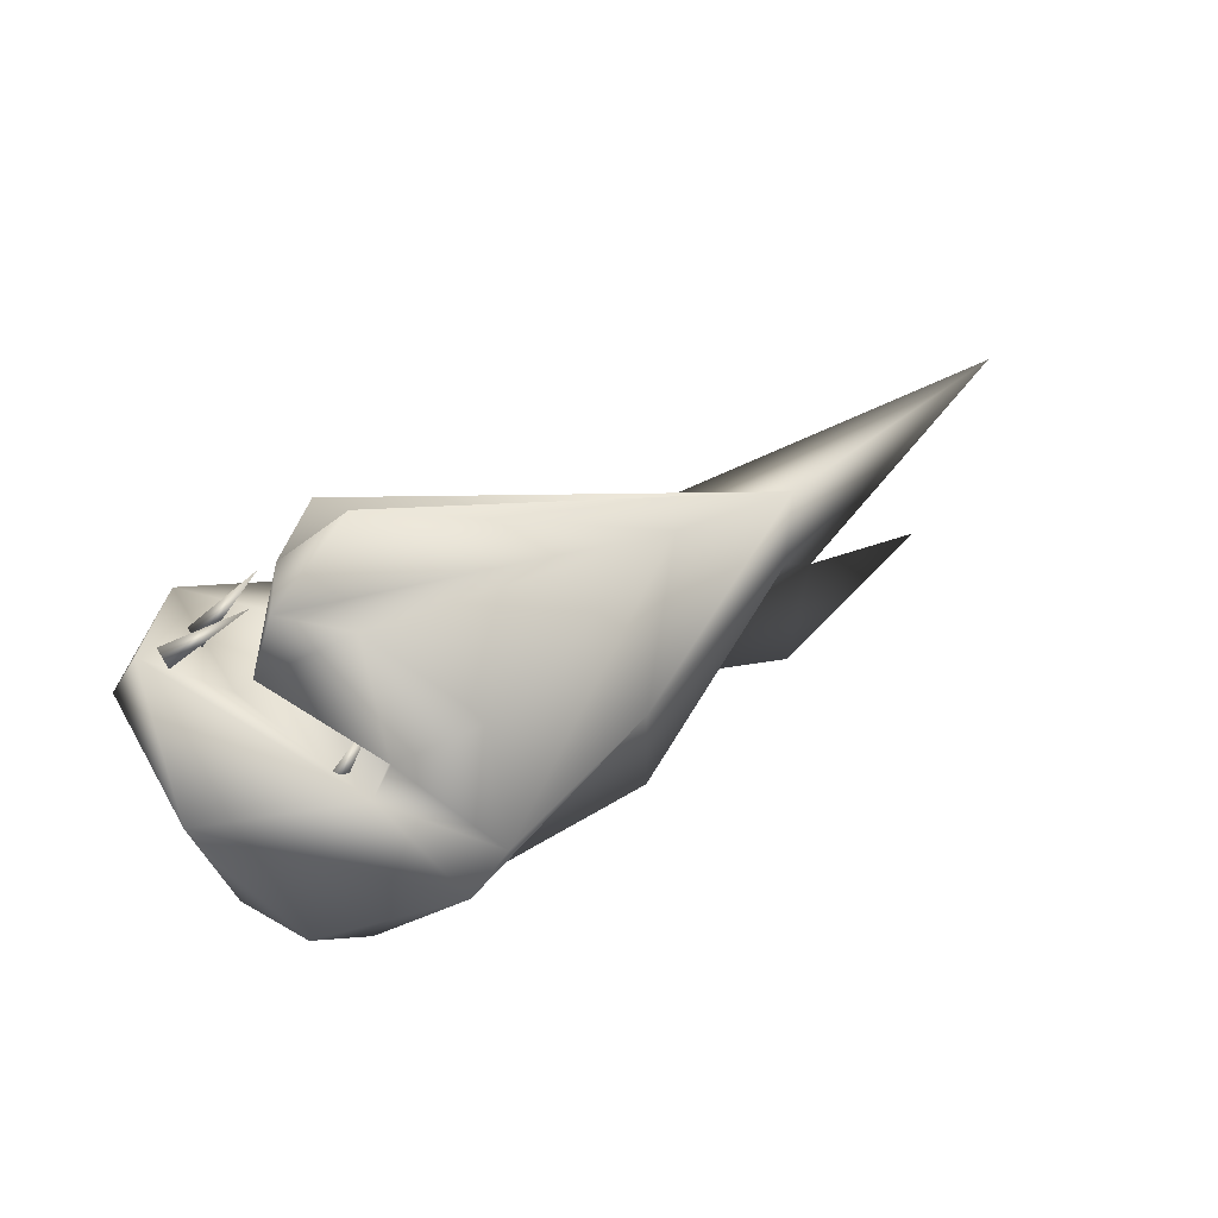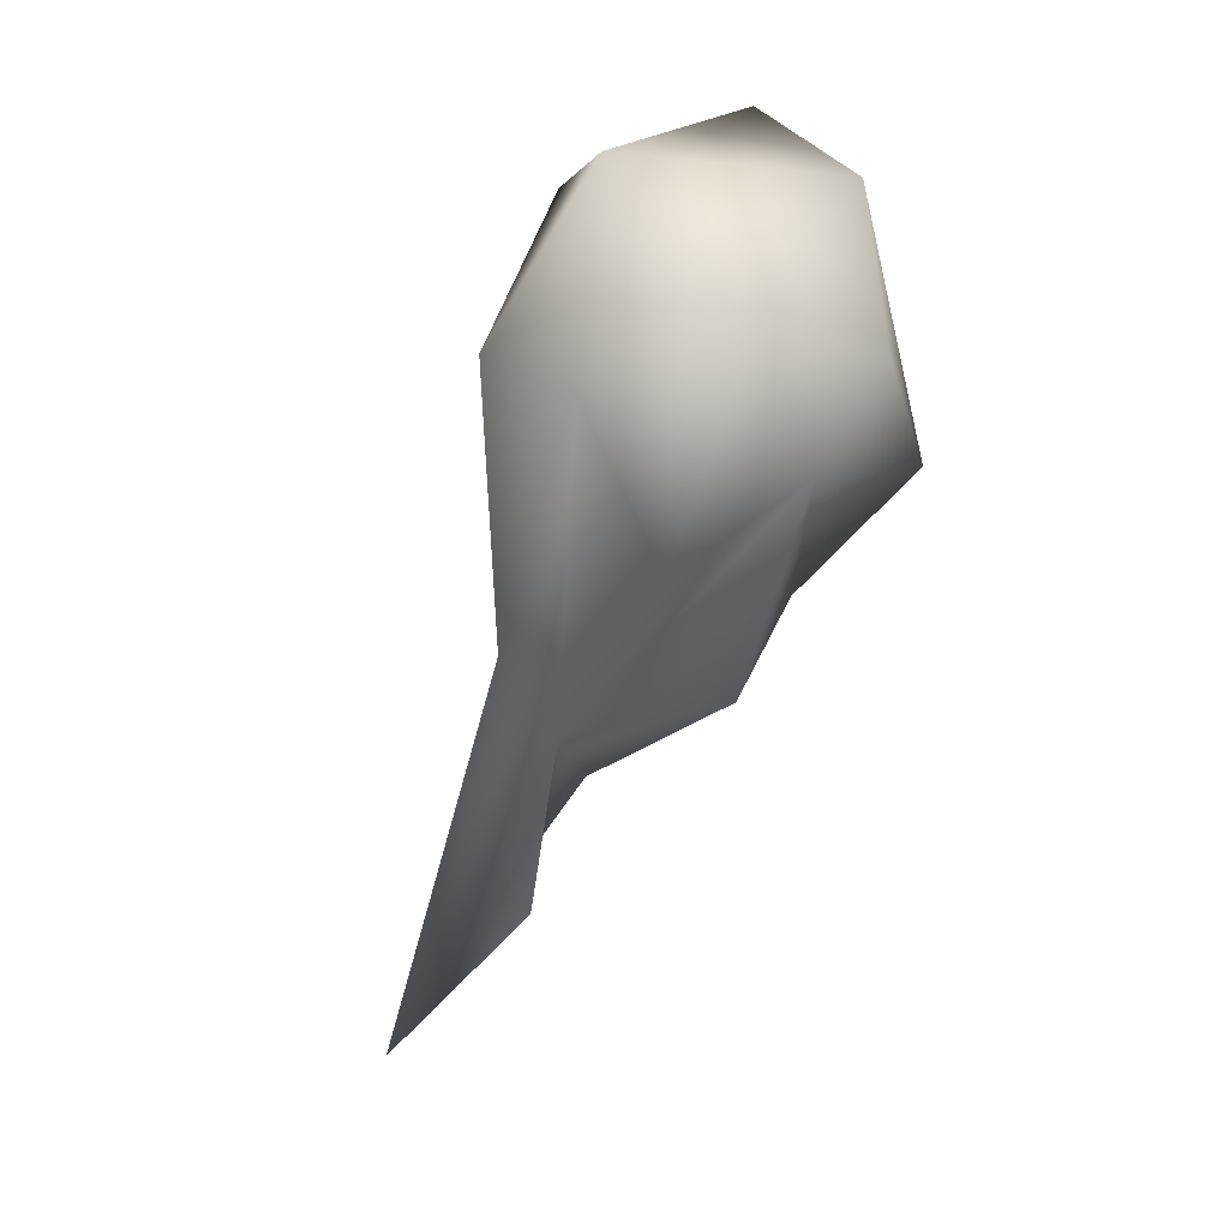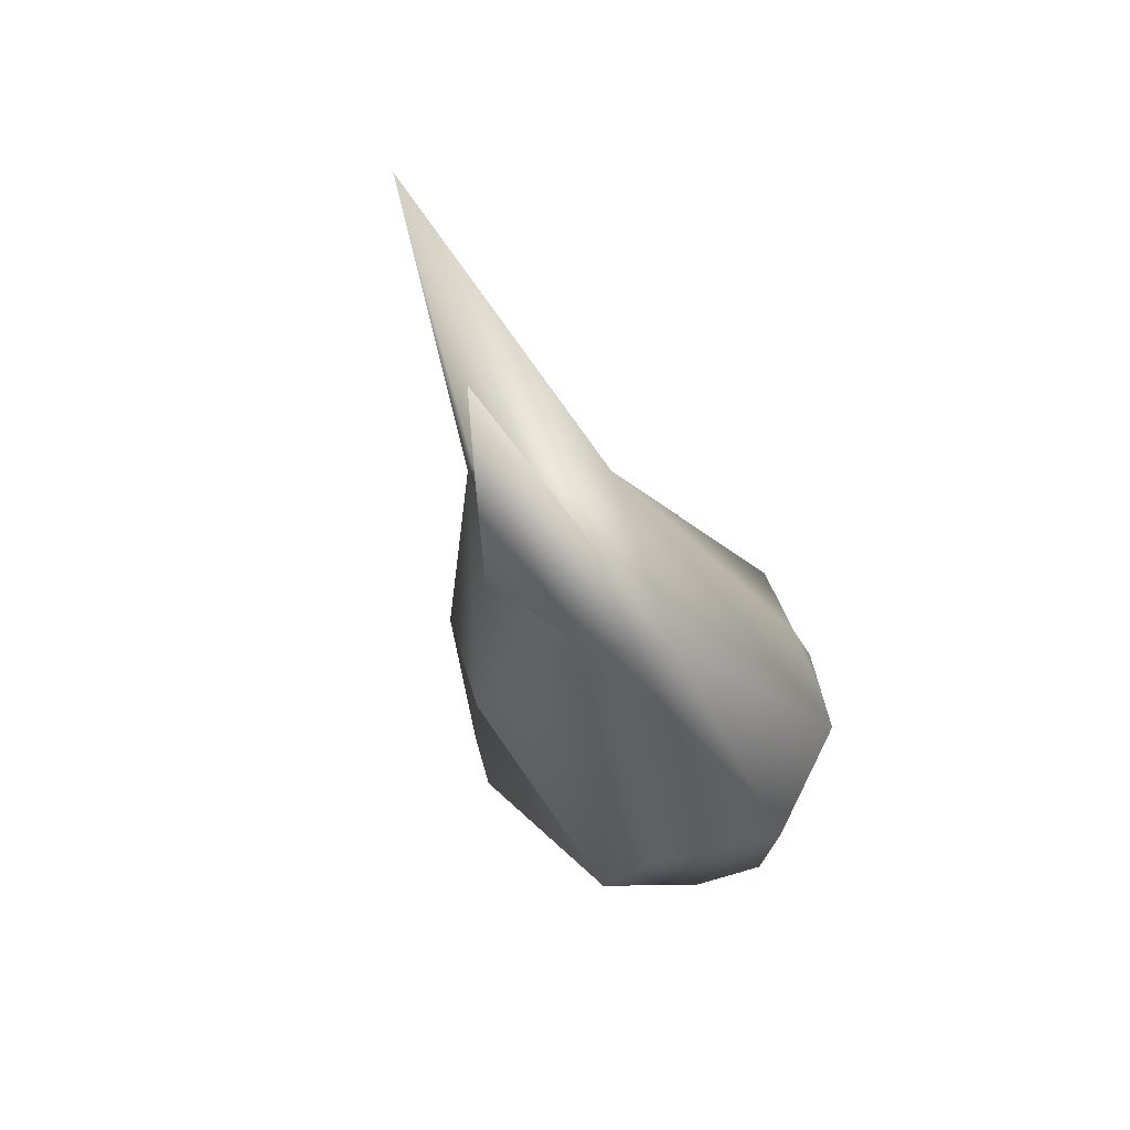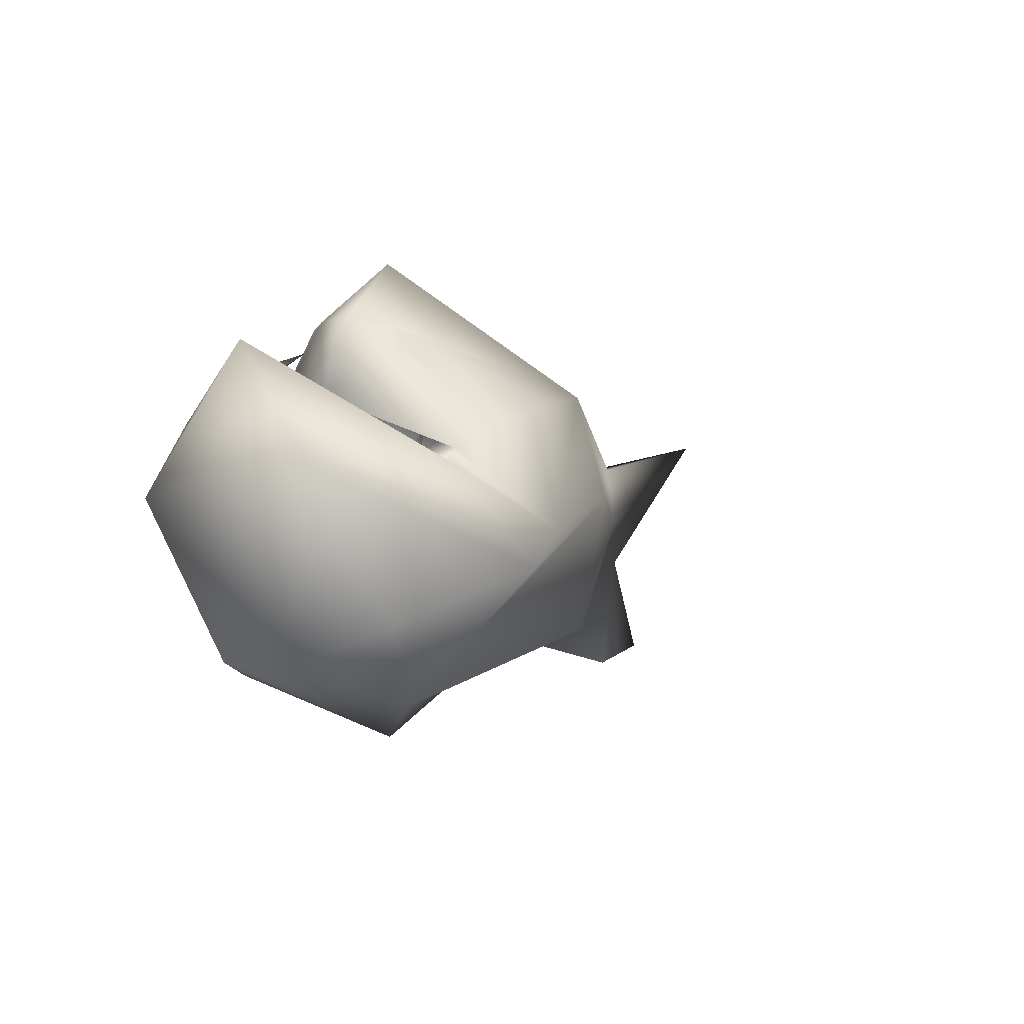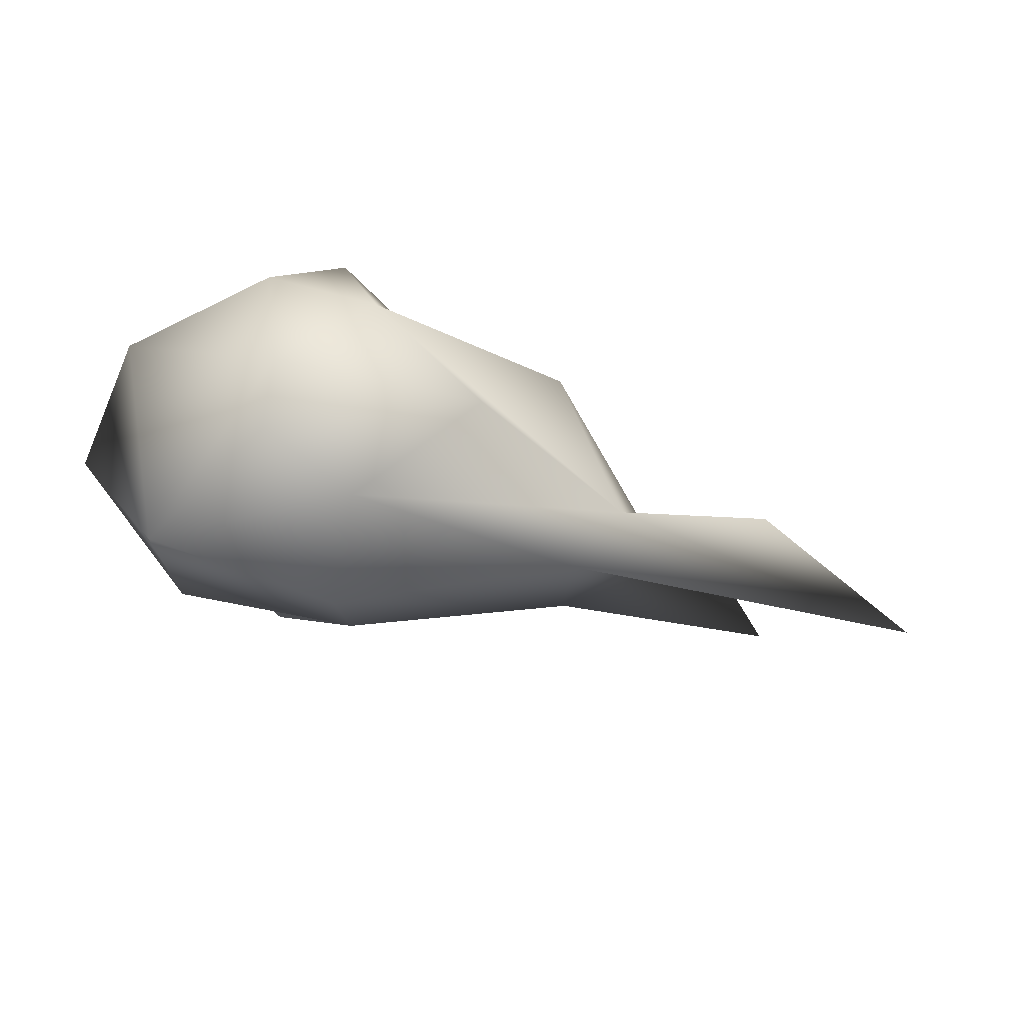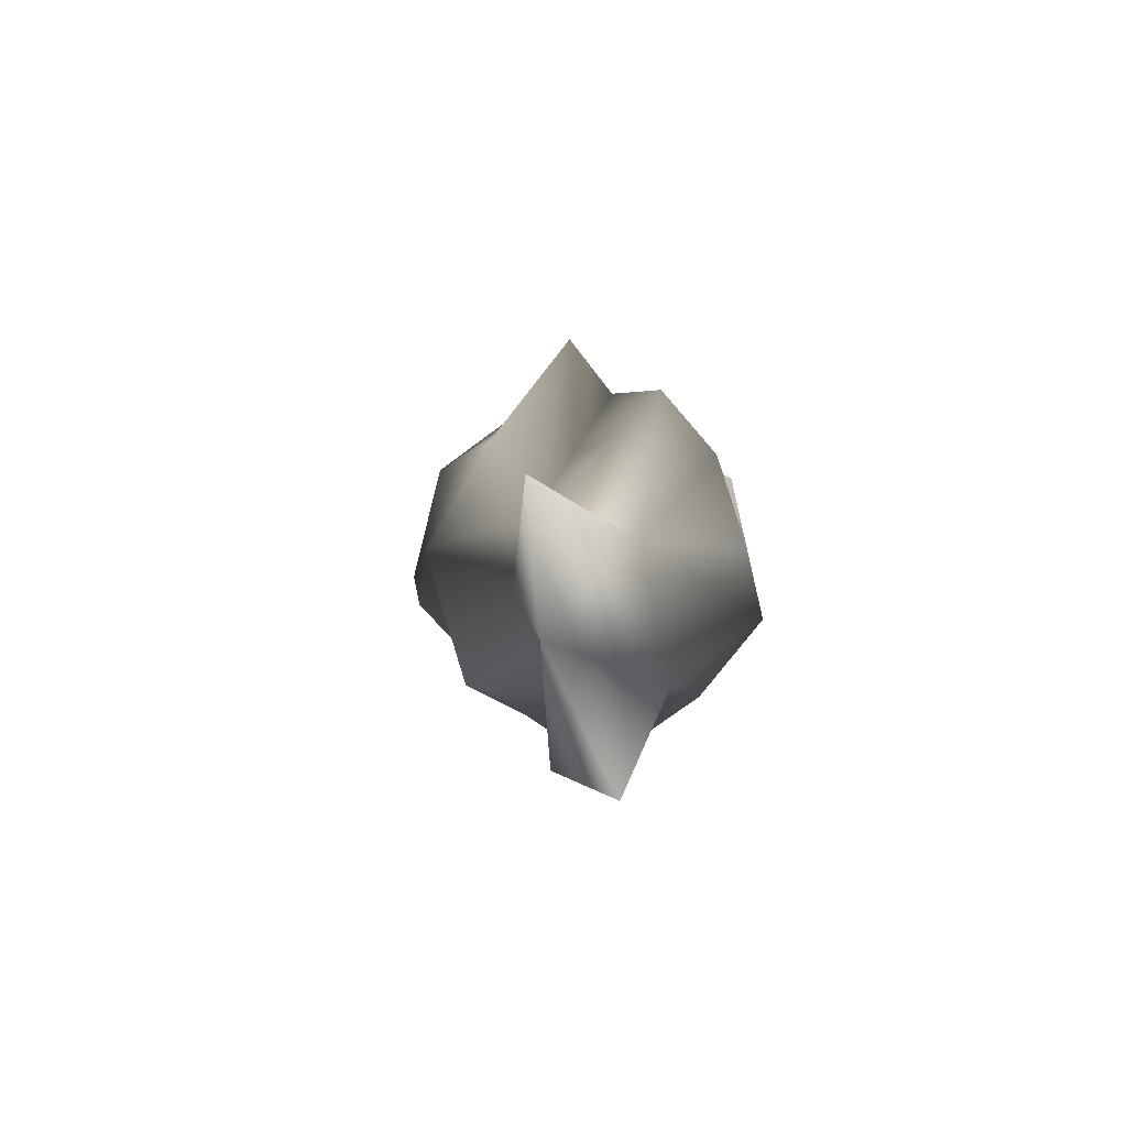
<metadata>
{"format":"obj","ext":"obj","renderer":"f3d","projection":"perspective","resolution":1024,"background":"white","views":[{"elev":38.9,"azim":-33.0,"up":"+Y"},{"elev":-54.9,"azim":-106.4,"up":"+Y"},{"elev":-36.1,"azim":111.4,"up":"+Y"},{"elev":-2.3,"azim":-57.7,"up":"+Y"},{"elev":-23.7,"azim":-35.4,"up":"+Z"},{"elev":3.6,"azim":96.4,"up":"+Y"}]}
</metadata>
<code>
o Sphere
v -26.8 -18.05 -0.0138
v 35.87 5.052 0.5625
v 17.06 12.12 7.265
v 11.76 -14.19 10.81
v -17.17 -21.39 7.83
v -25.44 -13.27 12.17
v -8.654 8.401 17.02
v -33.86 1.798 8.081
v -32.7 14.05 -0.8215
v -23.05 7.211 -16.22
v -14.57 1.736 -14.74
v -18.48 17.38 -2.12
v -11.68 17.7 -8.444
v -9.557 10.22 -15.01
v 62.79 9.527 -2.289
v 39.67 -6.405 -0.6155
v 19.32 -15.3 -3.947
v 33.71 -1.852 2.673
v -13.29 23.67 2.402
v 8.268 0.1126 15.87
v -16.12 15.54 8.238
v -9.134 -4.068 20.24
v -22.09 17.14 3.895
v -13.22 -7.717 20.32
v -23.51 9.228 1.873
v -16.32 4.093 12.91
v -8.379 5.912 5.936
v -19.11 2.436 14.42
v -7.222 0.4736 -5.949
v -30.9 -0.7273 -14.49
v -21.72 0.1021 -7.494
v -27.15 -17.02 -7.377
v -6.522 -0.3327 -18.58
v -13.77 -9.057 -20.3
v -17.67 -18.79 -12.67
v -6.718 -25.42 -1.922
v 13.3 -13.53 -11.31
v 61.9 -17.51 -10.01
v 24.14 1.954 -8.785
v 37.93 -18.97 -1.396
f 17 5 36
f 2 20 18
f 16 18 17
f 3 20 2
f 18 20 4
f 3 23 21
f 3 21 7
f 4 20 5
f 3 7 22
f 20 22 24
f 24 6 5
f 21 26 7
f 5 6 1
f 26 28 22
f 24 22 28
f 26 27 28
f 23 25 21
f 24 28 8
f 27 29 28
f 6 8 1
f 28 29 31
f 23 12 25
f 9 31 10
f 8 9 30
f 9 10 30
f 10 11 33
f 25 14 11
f 11 14 33
f 32 35 36
f 14 39 33
f 12 2 13
f 17 35 37
f 17 36 35
f 37 16 38
f 37 39 16
f 1 36 5
f 18 15 2
f 16 15 18
f 40 16 17
f 38 16 40
f 2 19 3
f 17 18 4
f 3 19 23
f 5 17 4
f 20 3 22
f 5 20 24
f 7 26 22
f 21 25 26
f 6 24 8
f 26 25 27
f 8 28 9
f 28 31 9
f 19 12 23
f 8 30 1
f 1 30 32
f 29 27 25
f 31 29 11
f 11 29 25
f 10 31 11
f 30 10 34
f 25 12 14
f 34 10 33
f 32 30 35
f 30 34 35
f 14 12 13
f 33 39 34
f 37 34 39
f 34 37 35
f 1 32 36
f 14 13 39
f 39 13 2
f 17 37 38
f 15 39 2
f 39 15 16
f 38 40 17
f 12 19 2
o Cone.001_Cone.009
v -23.51 4.831 -9.553
v -23.96 6.059 -11.45
v -22.48 4.489 -11.1
v -17.47 11.69 -8.908
f 43 44 41
f 41 44 42
f 42 44 43
f 43 41 42
o Cone.002_Cone.010
v -29.39 9.49 -2.965
v -29.5 10.88 -4.694
v -28.51 8.862 -4.597
v -21.62 13.85 -1.682
f 47 48 45
f 45 48 46
f 46 48 47
f 47 45 46
o Cone.003_Cone.011
v -20.38 -0.0103 10.23
v -21.59 0.6174 8.928
v -20.2 -0.373 8.305
v -15.18 6.777 8.713
f 51 52 49
f 49 52 50
f 50 52 51
f 51 49 50

</code>
